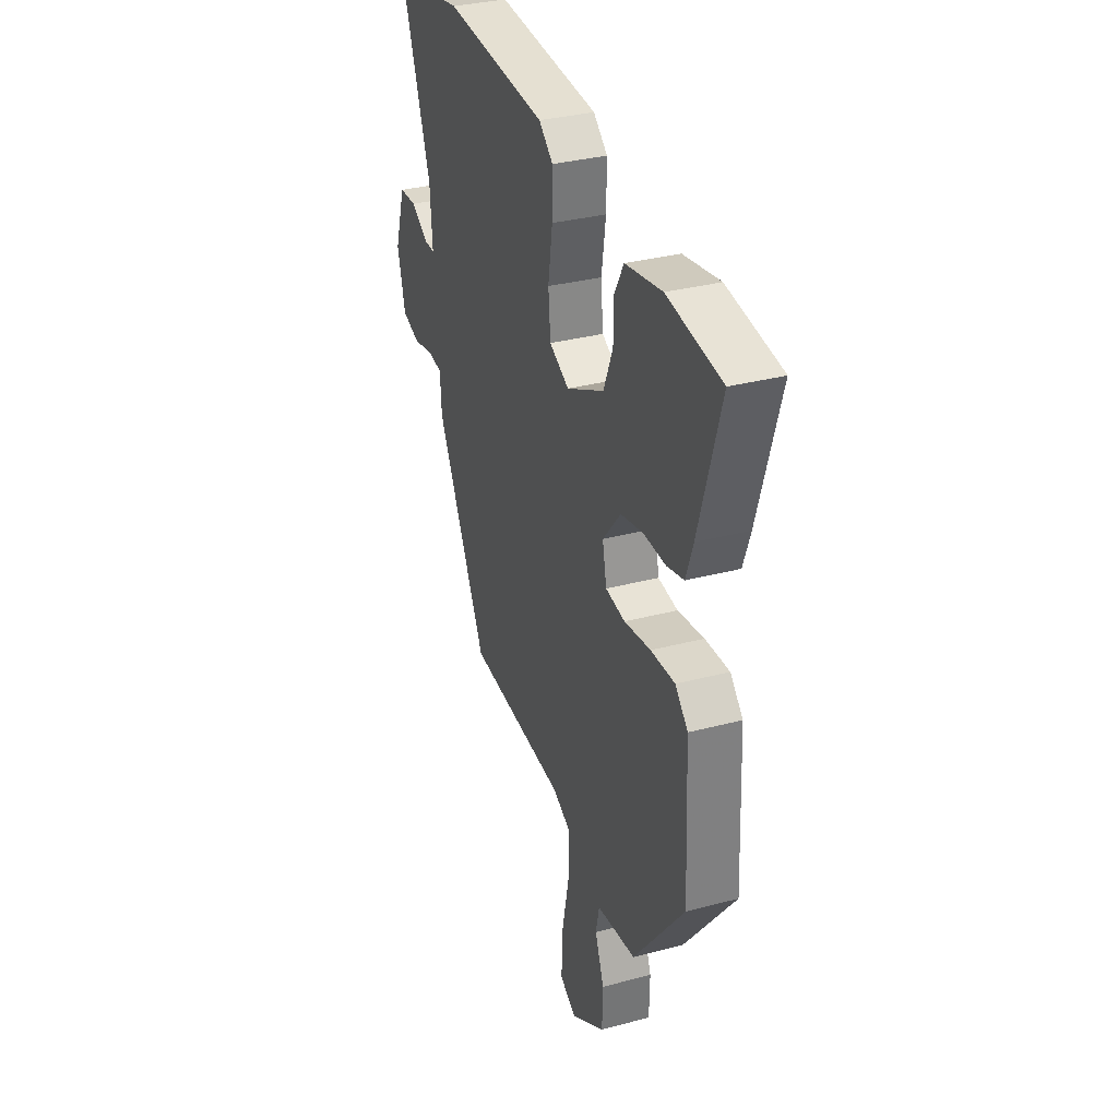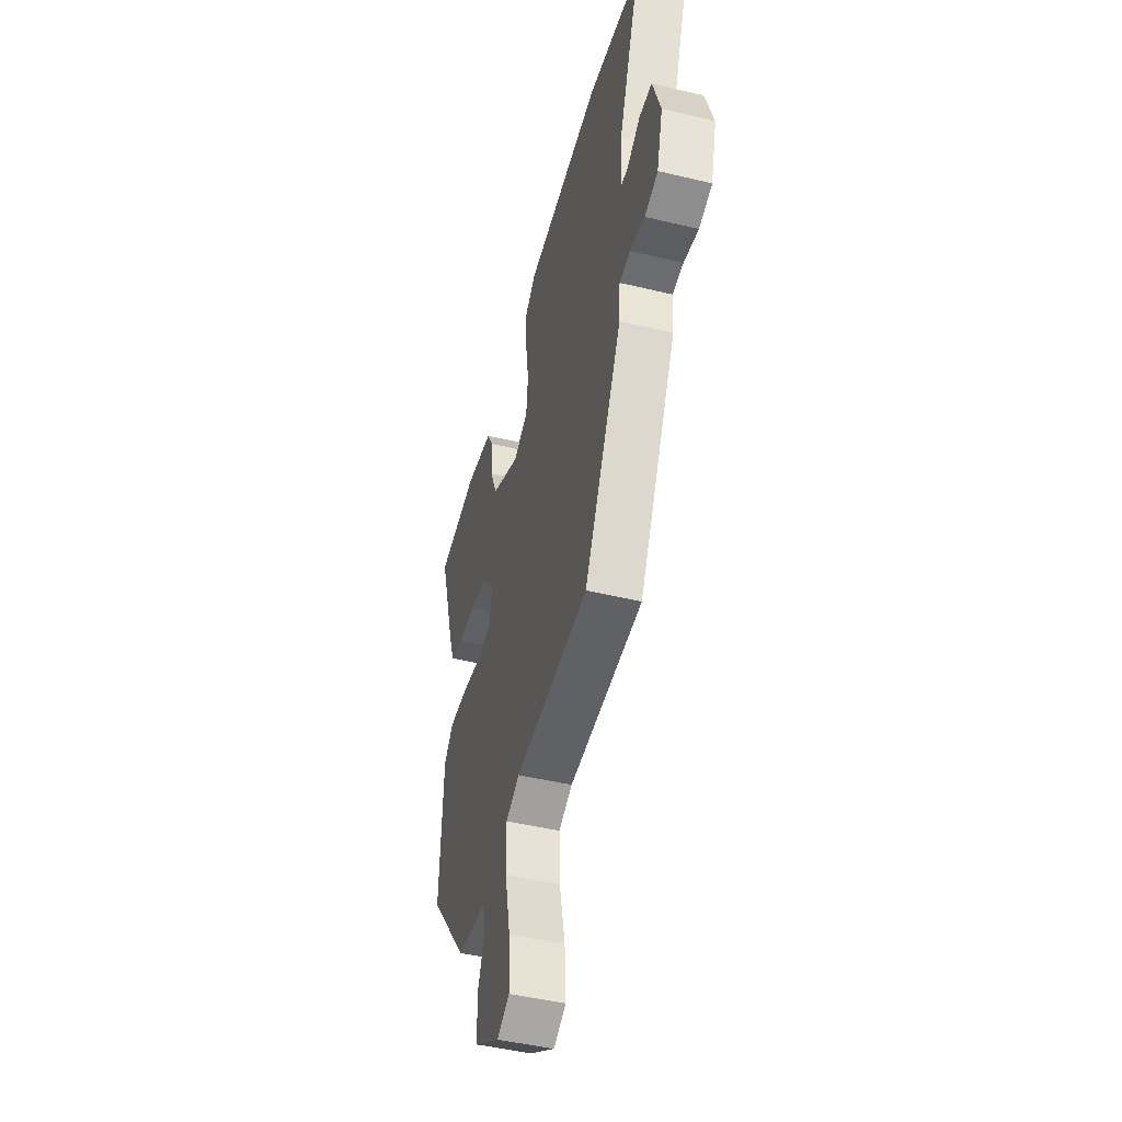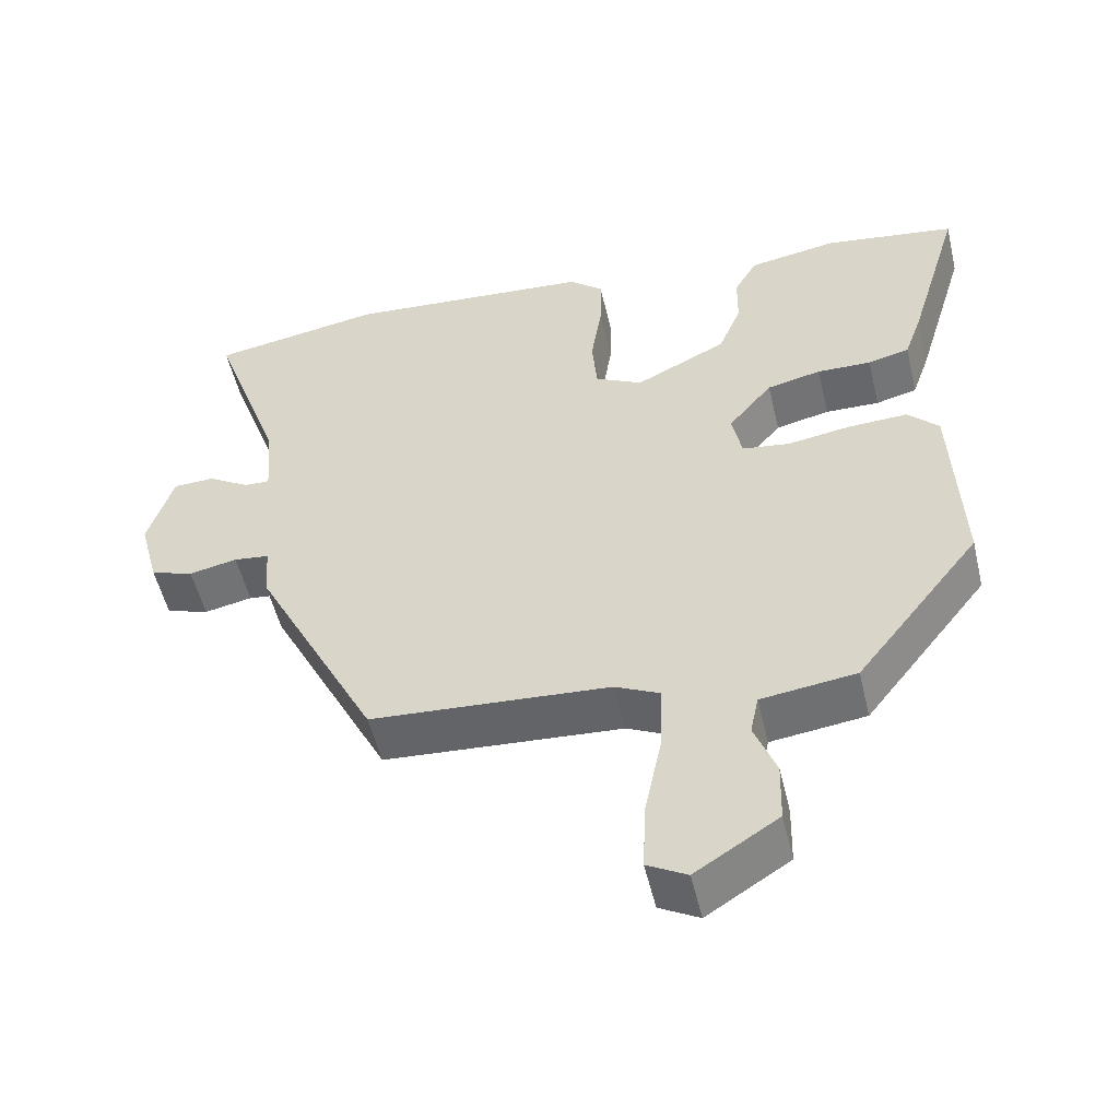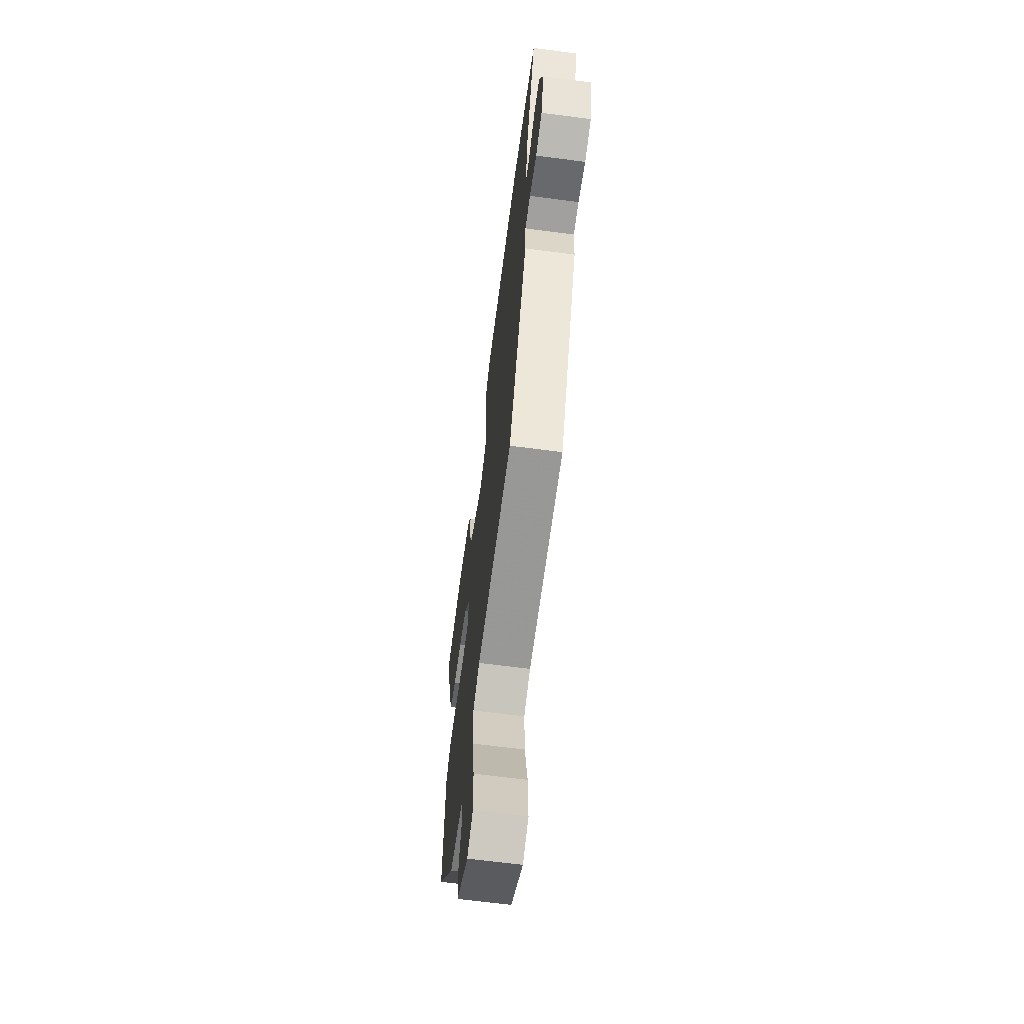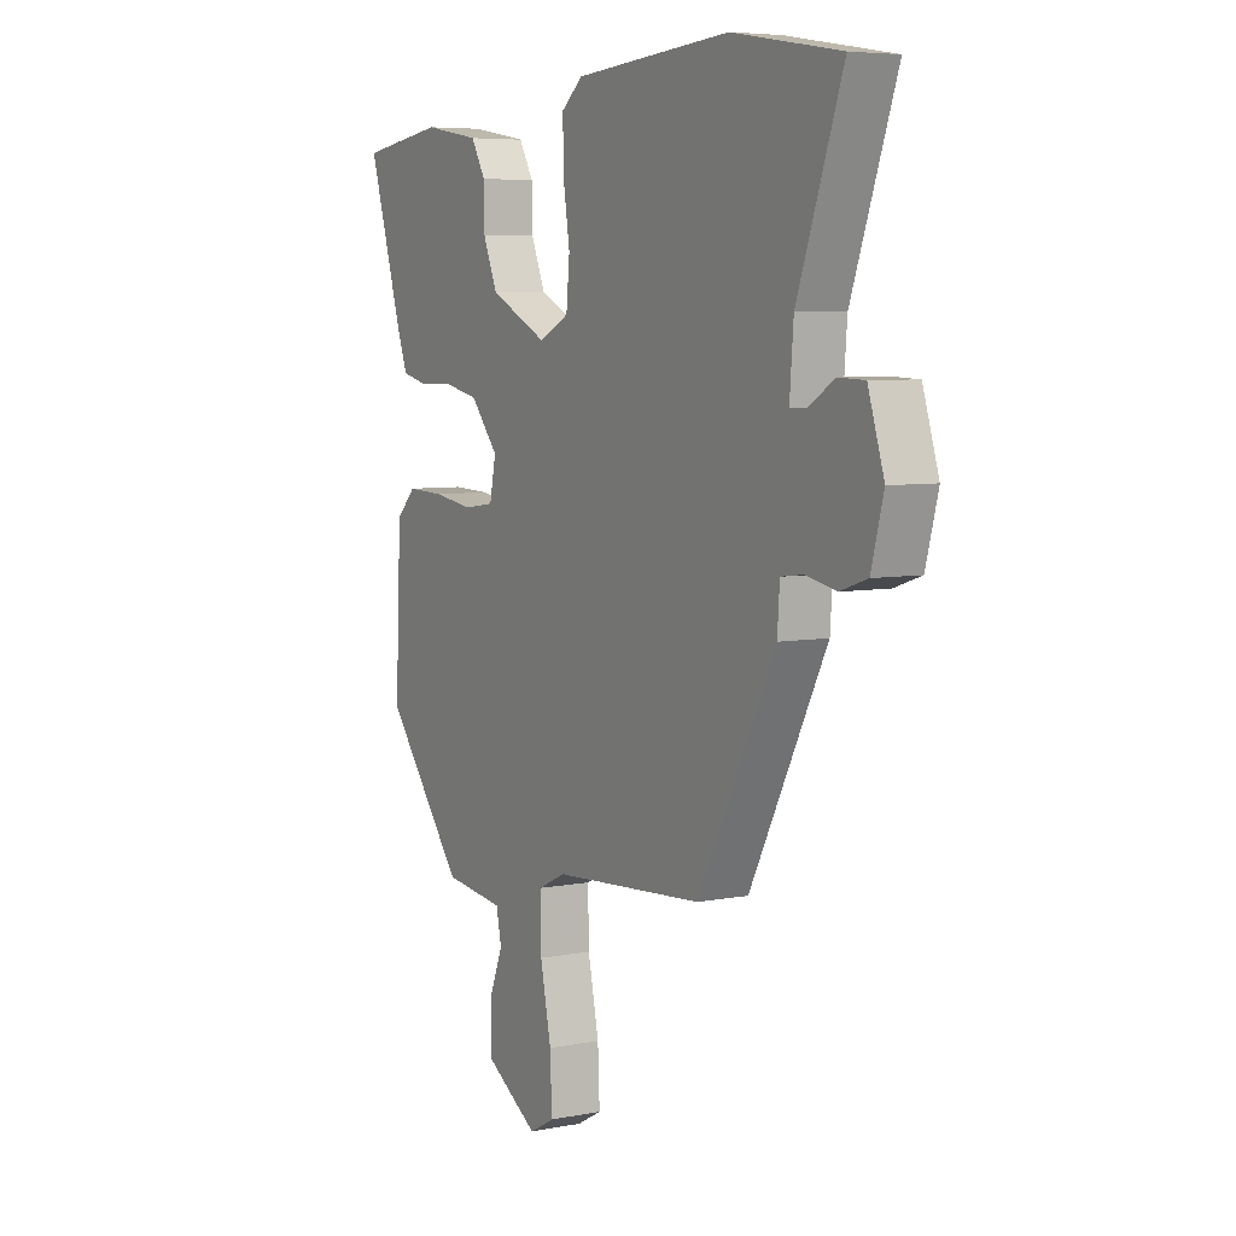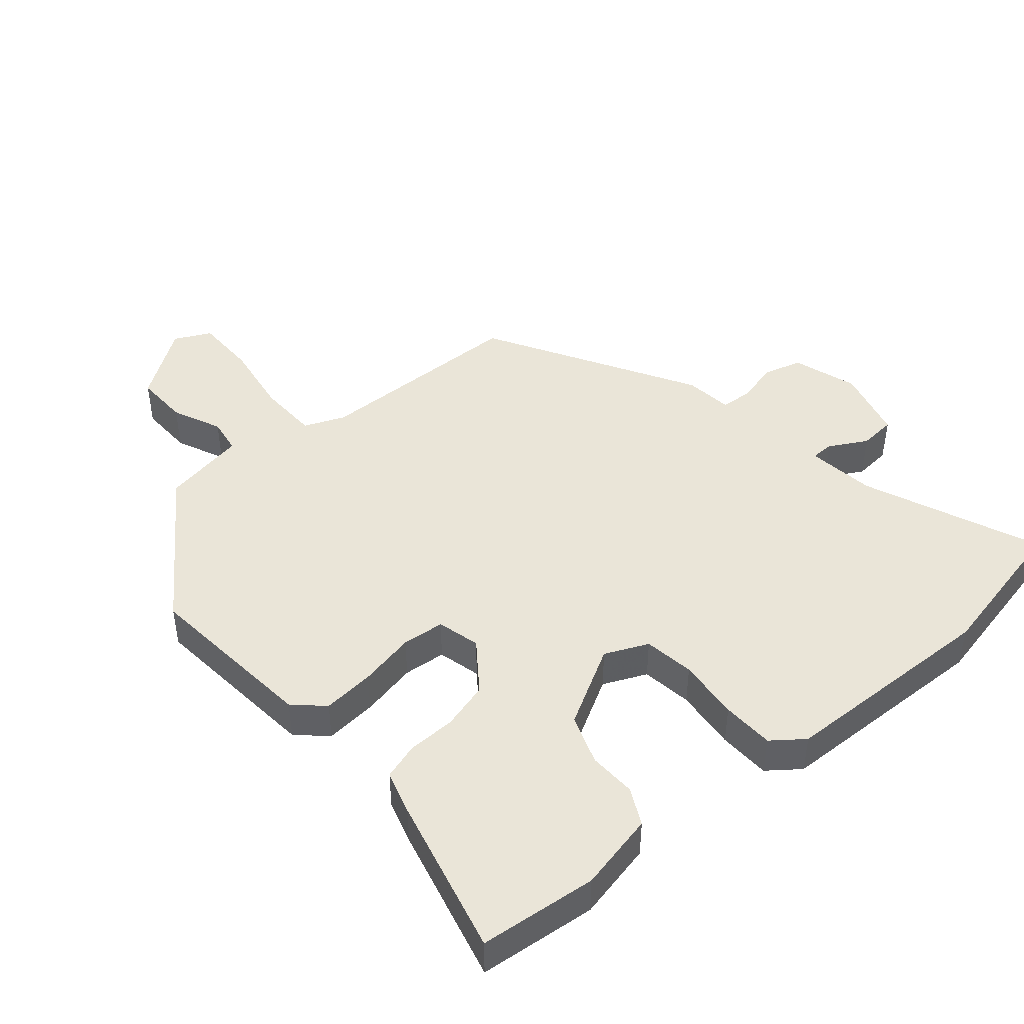
<metadata>
{"format":"obj","ext":"obj","renderer":"f3d","projection":"perspective","resolution":1024,"background":"white","views":[{"elev":32.9,"azim":-110.1,"up":"+Z"},{"elev":-46.5,"azim":74.7,"up":"+Z"},{"elev":-52.7,"azim":-166.8,"up":"+Z"},{"elev":-64.4,"azim":82.4,"up":"+Z"},{"elev":6.2,"azim":59.6,"up":"+Z"},{"elev":45.3,"azim":-43.2,"up":"+Y"}]}
</metadata>
<code>
v 0.321 0.07 -0.464
v 0.004 0.07 -0.486
v -0.055 0.07 -0.514
v -0.053 0.07 -0.604
v -0.03 0.07 -0.716
v -0.026 0.07 -0.808
v -0.079 0.07 -0.837
v -0.189 0.07 -0.767
v -0.191 0.07 -0.686
v -0.162 0.07 -0.611
v -0.173 0.07 -0.558
v -0.299 0.07 -0.542
v -0.464 0.07 -0.331
v -0.452 0.07 -0.068
v -0.411 0.07 -0.026
v -0.333 0.07 -0.029
v -0.248 0.07 -0.042
v -0.185 0.07 -0.033
v -0.172 0.07 0.032
v -0.23 0.07 0.102
v -0.302 0.07 0.118
v -0.374 0.07 0.116
v -0.429 0.07 0.13
v -0.452 0.07 0.195
v -0.522 0.07 0.429
v -0.347 0.07 0.455
v -0.229 0.07 0.435
v -0.199 0.07 0.382
v -0.198 0.07 0.311
v -0.168 0.07 0.238
v -0.047 0.07 0.178
v 0.016 0.07 0.21
v 0.023 0.07 0.286
v 0.009 0.07 0.378
v 0.008 0.07 0.456
v 0.053 0.07 0.494
v 0.381 0.07 0.52
v 0.608 0.07 0.482
v 0.513 0.07 0.214
v 0.505 0.07 0.111
v 0.539 0.07 0.112
v 0.594 0.07 0.146
v 0.649 0.07 0.144
v 0.683 0.07 0.037
v 0.657 0.07 -0.061
v 0.6 0.07 -0.08
v 0.536 0.07 -0.067
v 0.489 0.07 -0.073
v 0.484 0.07 -0.145
v 0.321 0 -0.464
v 0.004 0 -0.486
v -0.055 0 -0.514
v -0.053 0 -0.604
v -0.03 0 -0.716
v -0.026 0 -0.808
v -0.079 0 -0.837
v -0.189 0 -0.767
v -0.191 0 -0.686
v -0.162 0 -0.611
v -0.173 0 -0.558
v -0.299 0 -0.542
v -0.464 0 -0.331
v -0.452 0 -0.068
v -0.411 0 -0.026
v -0.333 0 -0.029
v -0.248 0 -0.042
v -0.185 0 -0.033
v -0.172 0 0.032
v -0.23 0 0.102
v -0.302 0 0.118
v -0.374 0 0.116
v -0.429 0 0.13
v -0.452 0 0.195
v -0.522 0 0.429
v -0.347 0 0.455
v -0.229 0 0.435
v -0.199 0 0.382
v -0.198 0 0.311
v -0.168 0 0.238
v -0.047 0 0.178
v 0.016 0 0.21
v 0.023 0 0.286
v 0.009 0 0.378
v 0.008 0 0.456
v 0.053 0 0.494
v 0.381 0 0.52
v 0.608 0 0.482
v 0.513 0 0.214
v 0.505 0 0.111
v 0.539 0 0.112
v 0.594 0 0.146
v 0.649 0 0.144
v 0.683 0 0.037
v 0.657 0 -0.061
v 0.6 0 -0.08
v 0.536 0 -0.067
v 0.489 0 -0.073
v 0.484 0 -0.145
f 48 49 1 2
f 44 45 46 47
f 44 47 48
f 41 42 43 44
f 40 41 44 48
f 39 40 48 2
f 33 34 35 36
f 32 33 36 37
f 26 27 28 29
f 26 29 30
f 25 26 30
f 24 25 30
f 21 22 23 24
f 20 21 24 30
f 19 20 30 31
f 14 15 16 17
f 12 13 14 17
f 11 12 17 18
f 10 11 18 19
f 8 9 10
f 7 8 10
f 4 5 6 7
f 3 4 7 10
f 38 39 2 3
f 32 37 38 3
f 19 31 32
f 3 10 19 32
f 51 50 98 97
f 96 95 94 93
f 97 96 93
f 93 92 91 90
f 97 93 90 89
f 51 97 89 88
f 85 84 83 82
f 86 85 82 81
f 78 77 76 75
f 79 78 75
f 79 75 74
f 79 74 73
f 73 72 71 70
f 79 73 70 69
f 80 79 69 68
f 66 65 64 63
f 66 63 62 61
f 67 66 61 60
f 68 67 60 59
f 59 58 57
f 59 57 56
f 56 55 54 53
f 59 56 53 52
f 52 51 88 87
f 52 87 86 81
f 81 80 68
f 81 68 59 52
f 1 50 51 2
f 2 51 52 3
f 3 52 53 4
f 4 53 54 5
f 5 54 55 6
f 6 55 56 7
f 7 56 57 8
f 8 57 58 9
f 9 58 59 10
f 10 59 60 11
f 11 60 61 12
f 12 61 62 13
f 13 62 63 14
f 14 63 64 15
f 15 64 65 16
f 16 65 66 17
f 17 66 67 18
f 18 67 68 19
f 19 68 69 20
f 20 69 70 21
f 21 70 71 22
f 22 71 72 23
f 23 72 73 24
f 24 73 74 25
f 25 74 75 26
f 26 75 76 27
f 27 76 77 28
f 28 77 78 29
f 29 78 79 30
f 30 79 80 31
f 31 80 81 32
f 32 81 82 33
f 33 82 83 34
f 34 83 84 35
f 35 84 85 36
f 36 85 86 37
f 37 86 87 38
f 38 87 88 39
f 39 88 89 40
f 40 89 90 41
f 41 90 91 42
f 42 91 92 43
f 43 92 93 44
f 44 93 94 45
f 45 94 95 46
f 46 95 96 47
f 47 96 97 48
f 48 97 98 49
f 49 98 50 1

</code>
